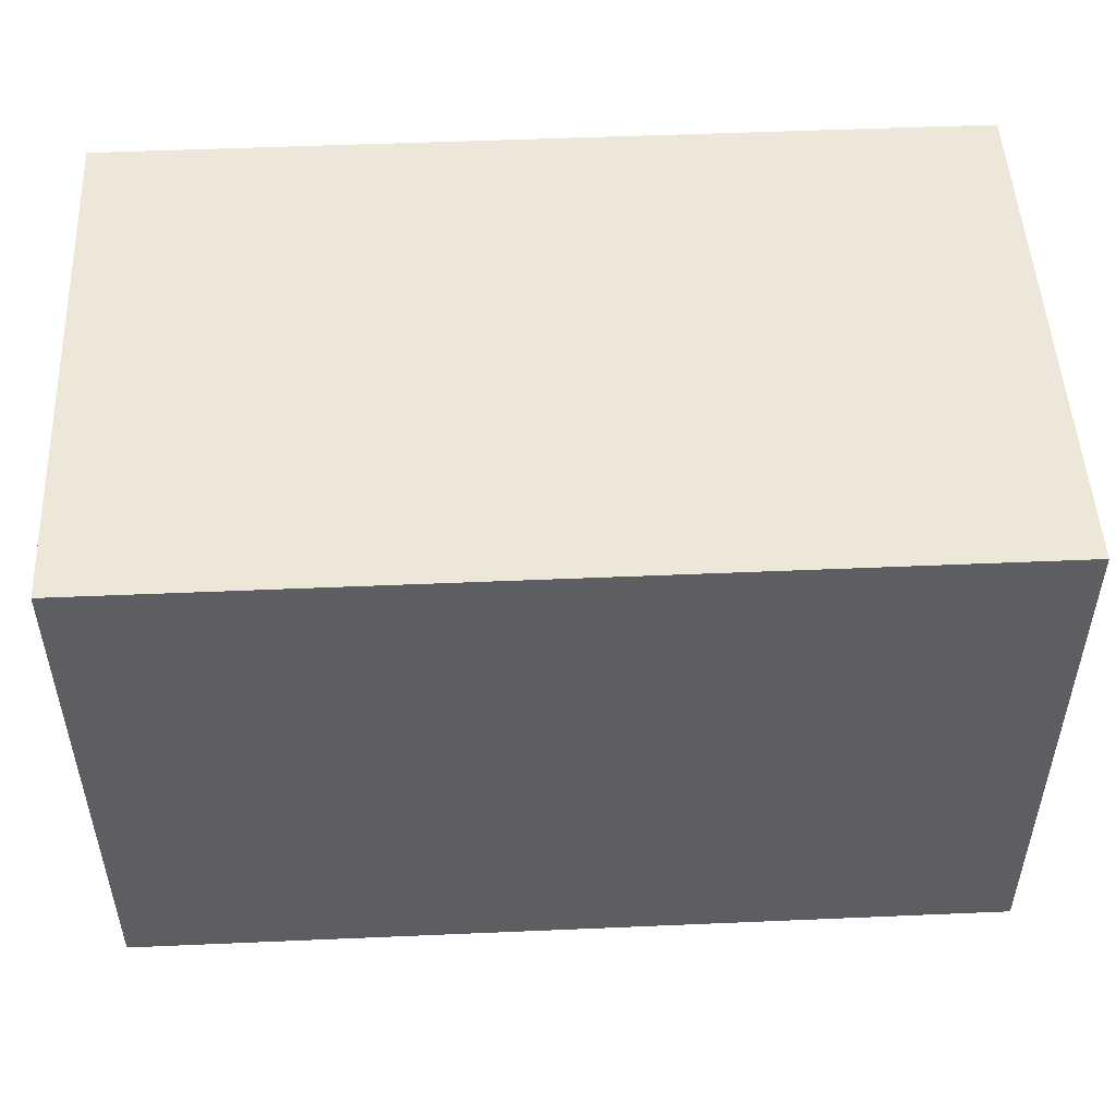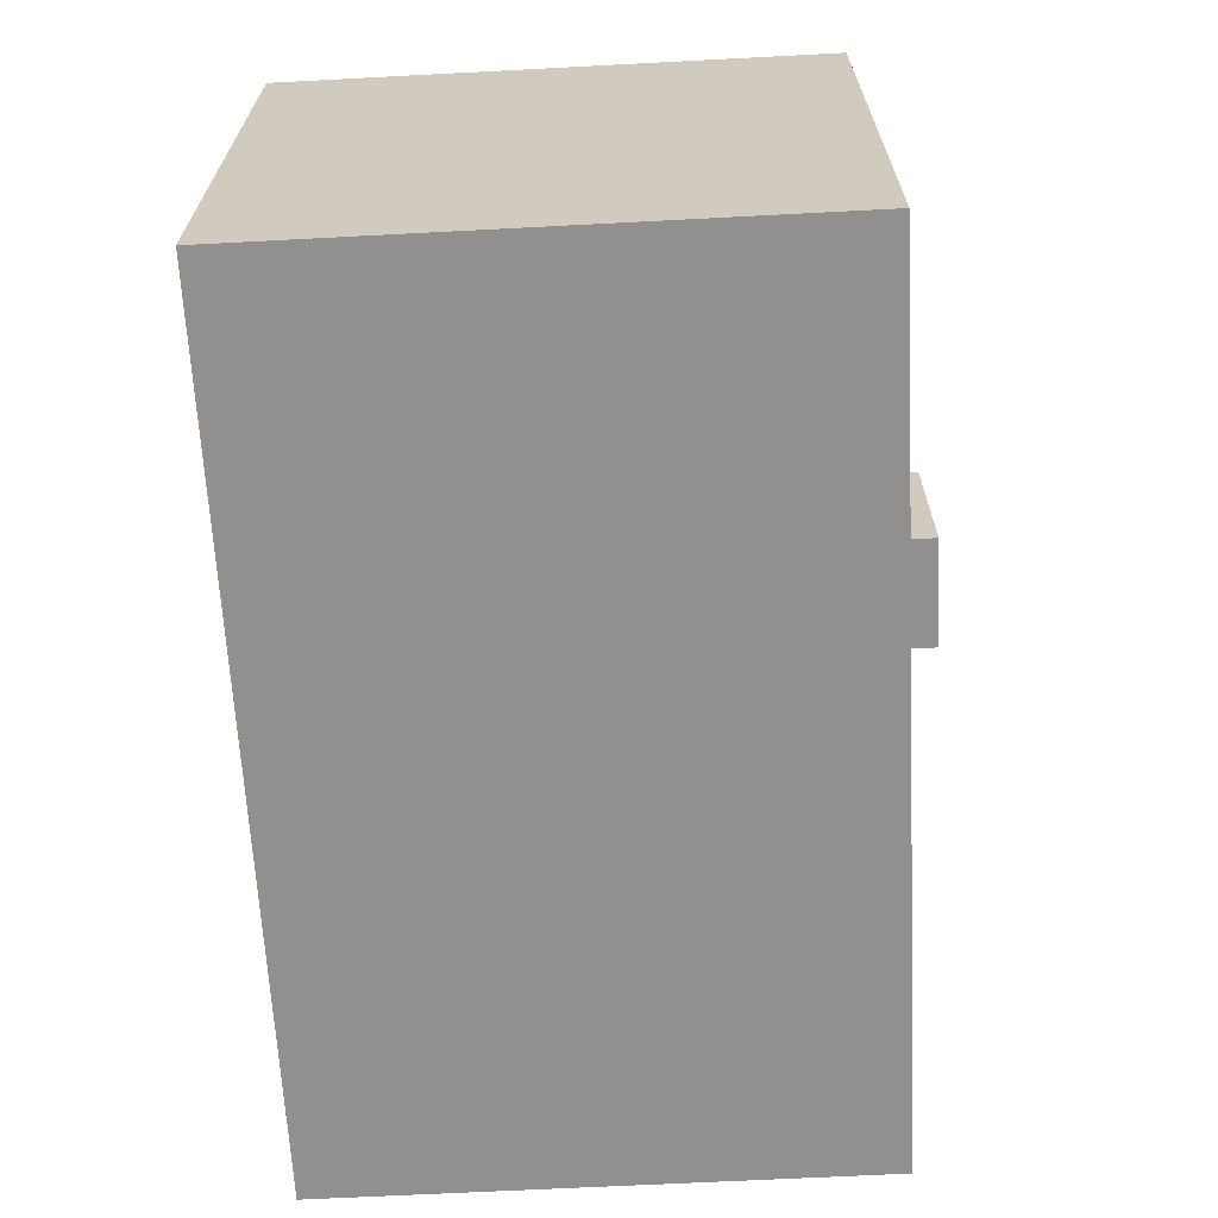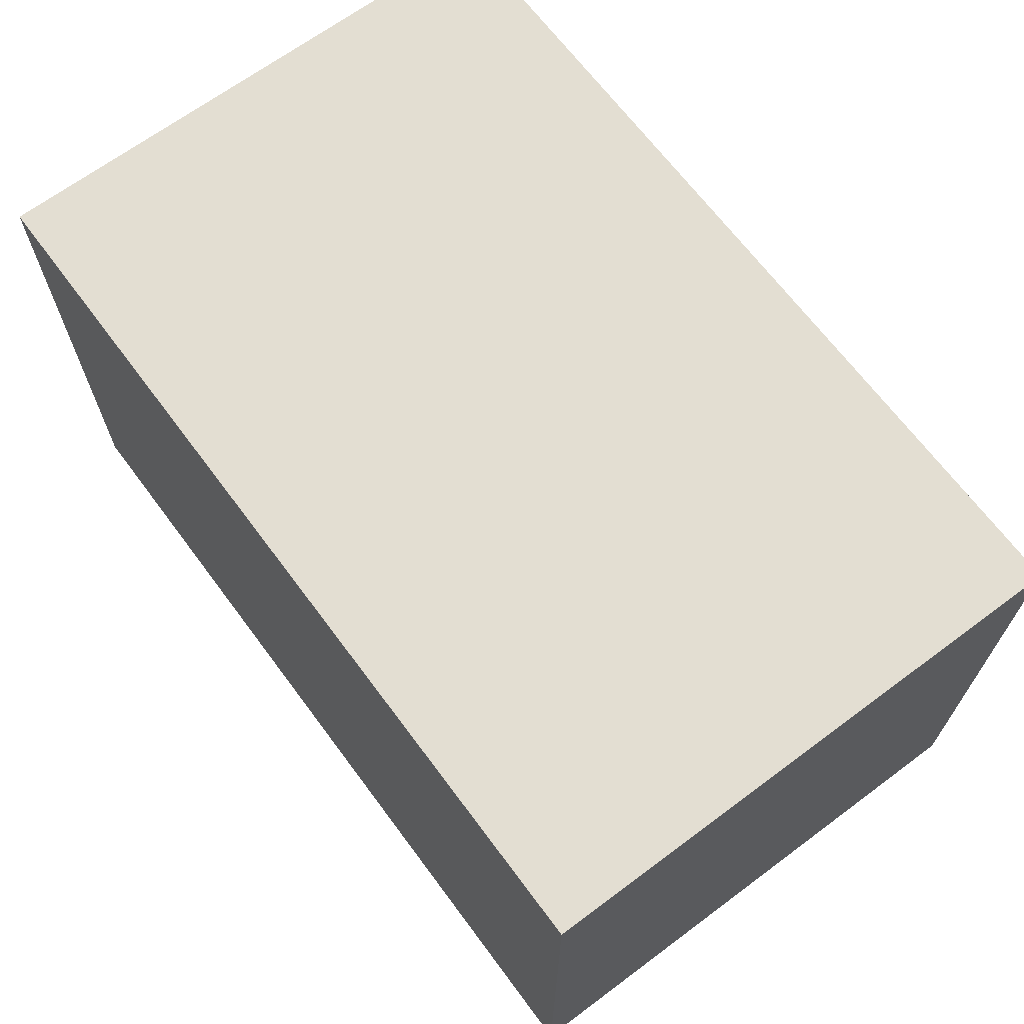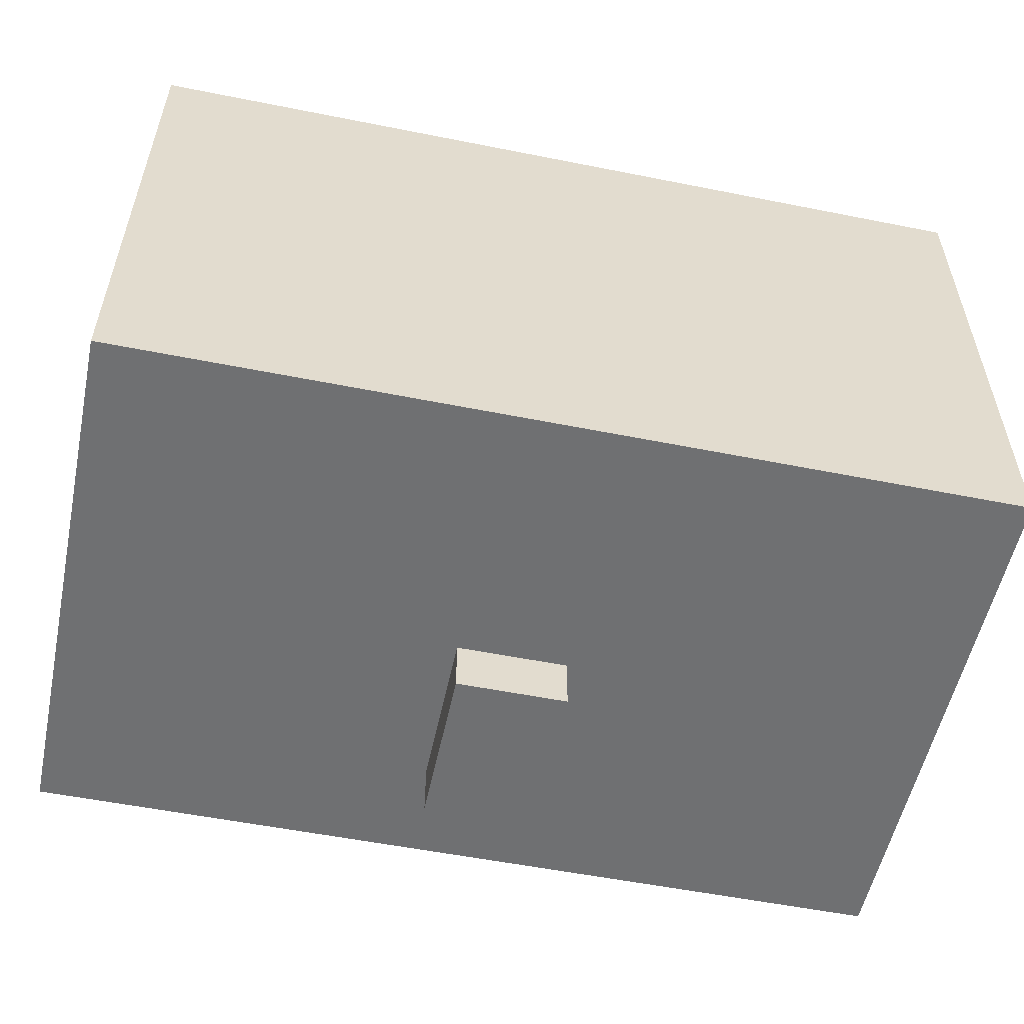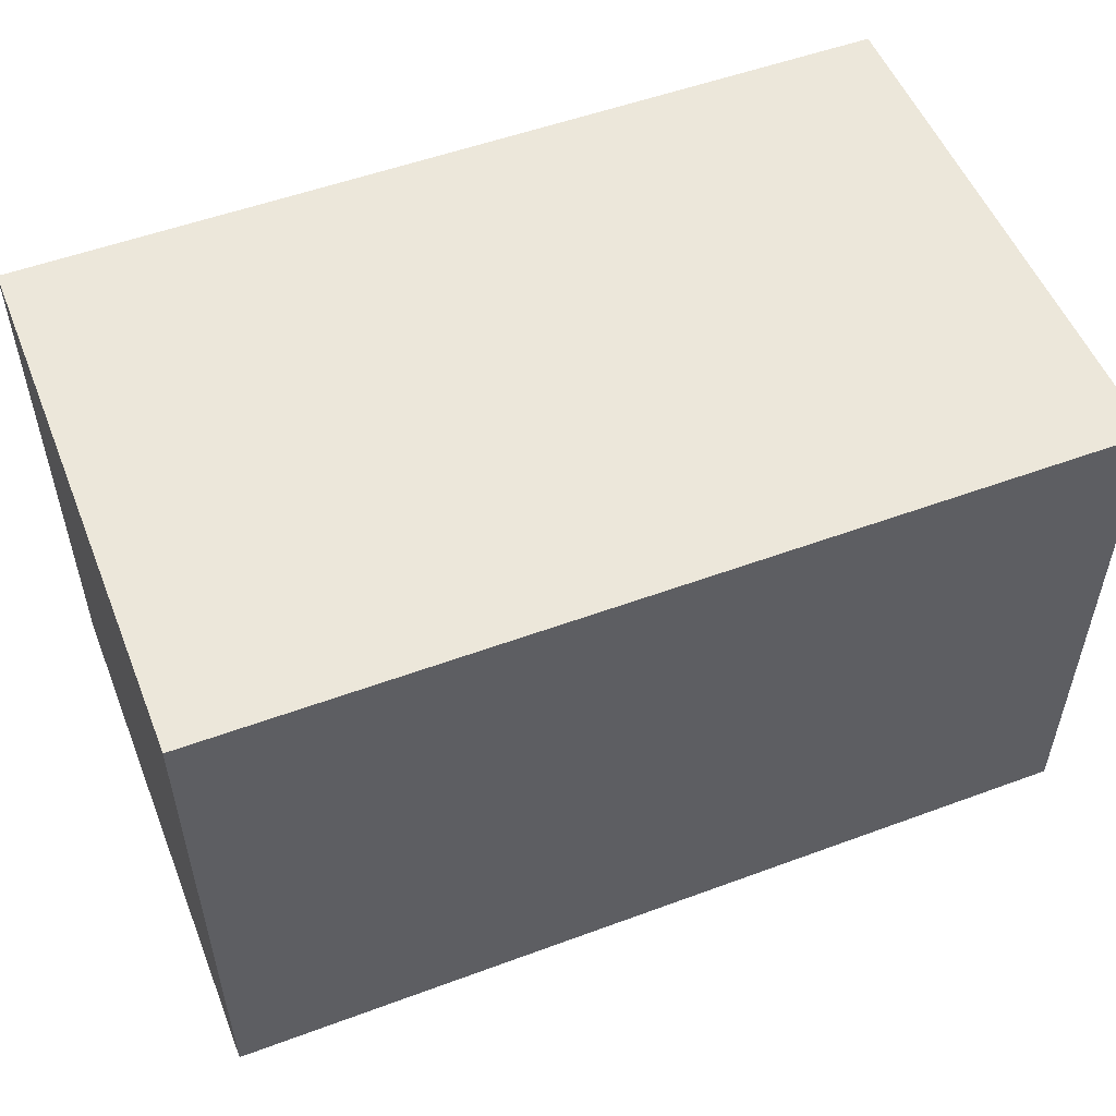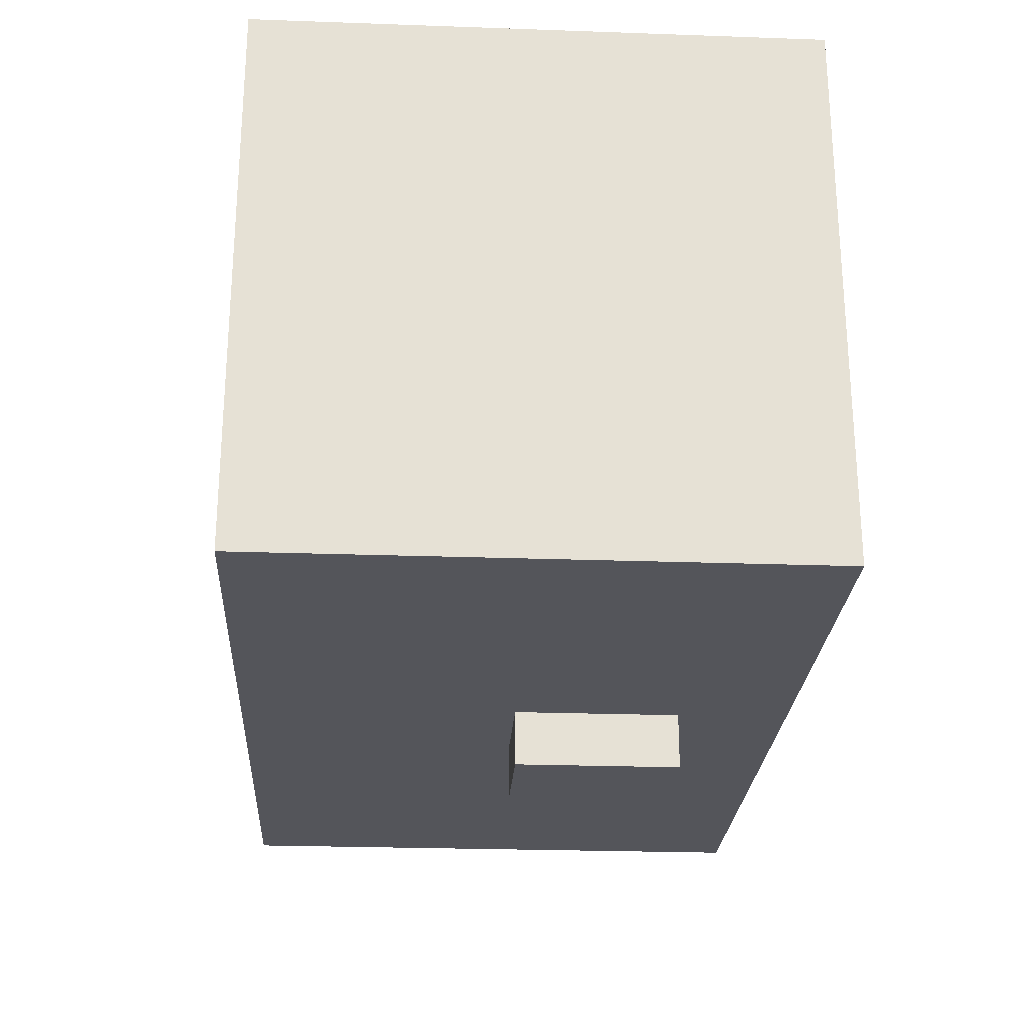
<metadata>
{"format":"obj","ext":"obj","renderer":"f3d","projection":"perspective","resolution":1024,"background":"white","views":[{"elev":50.1,"azim":-2.7,"up":"+Z"},{"elev":-65.7,"azim":93.0,"up":"+Y"},{"elev":67.5,"azim":53.3,"up":"+Z"},{"elev":-54.9,"azim":-11.9,"up":"+Z"},{"elev":53.1,"azim":-21.6,"up":"+Z"},{"elev":-24.9,"azim":86.7,"up":"+Z"}]}
</metadata>
<code>
o
v -0.8 0 0.5
v -0.8 0 -0.5
v -0.8 0.1 0.5
v -0.8 0.1 0.2
v -0.8 0.3 0.5
v -0.8 0.3 0.2
v -0.8 0.6 0.5
v -0.8 0.6 -0.5
v -0.8 0.7 0.5
v -0.8 0.7 0.4
v -0.8 0.7 -0.3
v -0.8 0.7 -0.5
v -0.8 0.9 0.5
v -0.8 0.9 0.4
v -0.8 1 0.5
v -0.8 1 -0.3
v -0.8 1 -0.5
v -0.1 0.5 -0.5
v -0.1 0.5 -0.6
v -0.1 0.6 -0.5
v -0.1 0.7 -0.5
v -0.1 0.8 -0.5
v -0.1 0.8 -0.6
v 0.1 0.5 -0.5
v 0.1 0.5 -0.6
v 0.1 0.6 -0.5
v 0.1 0.7 -0.5
v 0.1 0.8 -0.5
v 0.1 0.8 -0.6
v 0.8 0 0.5
v 0.8 0 -0.5
v 0.8 0.1 0.4
v 0.8 0.1 -0.4
v 0.8 0.3 0.4
v 0.8 0.3 -0.4
v 0.8 0.4 0.5
v 0.8 0.4 0.4
v 0.8 0.6 0.5
v 0.8 0.6 0.4
v 0.8 0.6 -0.5
v 0.8 0.7 0.5
v 0.8 0.7 0.3
v 0.8 0.7 0.1
v 0.8 0.7 -0.5
v 0.8 1 0.5
v 0.8 1 0.3
v 0.8 1 0.1
v 0.8 1 -0.5
v -0.8 0 0.5
v -0.8 0.1 0.5
v -0.8 0.3 0.5
v -0.8 0.6 0.5
v -0.8 0.7 0.5
v -0.8 0.9 0.5
v -0.8 1 0.5
v -0.6 0.1 0.5
v -0.6 0.3 0.5
v -0.5 0.9 0.5
v -0.5 1 0.5
v -0.4 0.7 0.5
v -0.4 0.9 0.5
v -0.3 0.4 0.5
v -0.3 0.6 0.5
v -0.1 0.9 0.5
v -0.1 1 0.5
v 0.8 0 0.5
v 0.8 0.4 0.5
v 0.8 0.6 0.5
v 0.8 0.7 0.5
v 0.8 1 0.5
v -0.8 0 -0.5
v -0.8 0.6 -0.5
v -0.8 0.7 -0.5
v -0.8 1 -0.5
v -0.1 0.5 -0.5
v -0.1 0.6 -0.5
v -0.1 0.7 -0.5
v -0.1 0.8 -0.5
v 0.1 0.1 -0.5
v 0.1 0.2 -0.5
v 0.1 0.5 -0.5
v 0.1 0.6 -0.5
v 0.1 0.7 -0.5
v 0.1 0.8 -0.5
v 0.2 0.7 -0.5
v 0.2 1 -0.5
v 0.5 0.1 -0.5
v 0.5 0.2 -0.5
v 0.8 0 -0.5
v 0.8 0.6 -0.5
v 0.8 0.7 -0.5
v 0.8 1 -0.5
v -0.1 0.5 -0.6
v -0.1 0.8 -0.6
v 0.1 0.5 -0.6
v 0.1 0.8 -0.6
v -0.8 0 0.5
v 0.8 0 0.5
v -0.8 0 -0.5
v 0.8 0 -0.5
v -0.1 0.5 -0.5
v 0.1 0.5 -0.5
v -0.1 0.5 -0.6
v 0.1 0.5 -0.6
v -0.1 0.8 -0.5
v 0.1 0.8 -0.5
v -0.1 0.8 -0.6
v 0.1 0.8 -0.6
v -0.8 1 0.5
v -0.5 1 0.5
v -0.1 1 0.5
v 0.8 1 0.5
v -0.5 1 0.3
v -0.1 1 0.3
v 5.96e-08 1 0.3
v 0.8 1 0.3
v 5.96e-08 1 0.1
v 0.8 1 0.1
v -0.2 1 -0.2
v 0.6 1 -0.2
v -0.8 1 -0.3
v -0.2 1 -0.3
v 0.2 1 -0.4
v 0.6 1 -0.4
v -0.8 1 -0.5
v 0.2 1 -0.5
v 0.8 1 -0.5
f 3 2 1
f 4 2 3
f 5 4 3
f 6 2 4
f 6 4 5
f 7 6 5
f 8 2 6
f 8 6 7
f 9 8 7
f 10 8 9
f 11 8 10
f 12 8 11
f 13 10 9
f 14 11 10
f 14 10 13
f 15 14 13
f 16 12 11
f 16 14 15
f 16 11 14
f 17 12 16
f 20 19 18
f 21 19 20
f 22 19 21
f 23 19 22
f 24 25 26
f 26 25 27
f 27 25 28
f 28 25 29
f 30 31 32
f 32 31 33
f 30 32 34
f 32 33 34
f 33 31 35
f 34 33 35
f 30 34 36
f 34 35 36
f 36 35 37
f 36 37 38
f 37 35 39
f 38 37 39
f 35 31 40
f 39 35 40
f 38 39 41
f 39 40 41
f 41 40 42
f 42 40 43
f 43 40 44
f 41 42 45
f 42 43 46
f 45 42 46
f 43 44 47
f 46 43 47
f 47 44 48
f 56 50 49
f 56 51 50
f 57 52 51
f 57 51 56
f 58 55 54
f 58 54 53
f 59 55 58
f 60 53 52
f 60 58 53
f 60 59 58
f 61 59 60
f 62 52 57
f 62 57 56
f 63 60 52
f 63 52 62
f 64 59 61
f 64 61 60
f 65 59 64
f 66 56 49
f 66 62 56
f 67 63 62
f 67 62 66
f 68 60 63
f 68 63 67
f 69 65 64
f 69 60 68
f 69 64 60
f 70 65 69
f 71 72 75
f 72 73 76
f 75 72 76
f 73 74 77
f 76 73 77
f 77 74 78
f 71 75 79
f 79 75 80
f 80 75 81
f 78 74 84
f 82 83 85
f 83 84 85
f 84 74 86
f 85 84 86
f 71 79 87
f 79 80 87
f 80 81 88
f 87 80 88
f 81 82 88
f 71 87 89
f 87 88 89
f 82 85 90
f 89 88 90
f 88 82 90
f 85 86 91
f 90 85 91
f 91 86 92
f 93 94 95
f 95 94 96
f 99 98 97
f 100 98 99
f 103 102 101
f 104 102 103
f 105 106 107
f 107 106 108
f 109 110 113
f 110 111 113
f 111 112 114
f 113 111 114
f 114 112 115
f 115 112 116
f 113 114 117
f 114 115 117
f 115 116 117
f 117 116 118
f 113 117 119
f 117 118 119
f 119 118 120
f 109 113 121
f 113 119 121
f 119 120 122
f 121 119 122
f 121 122 123
f 122 120 123
f 120 118 124
f 123 120 124
f 121 123 125
f 123 124 126
f 125 123 126
f 124 118 127
f 126 124 127

</code>
